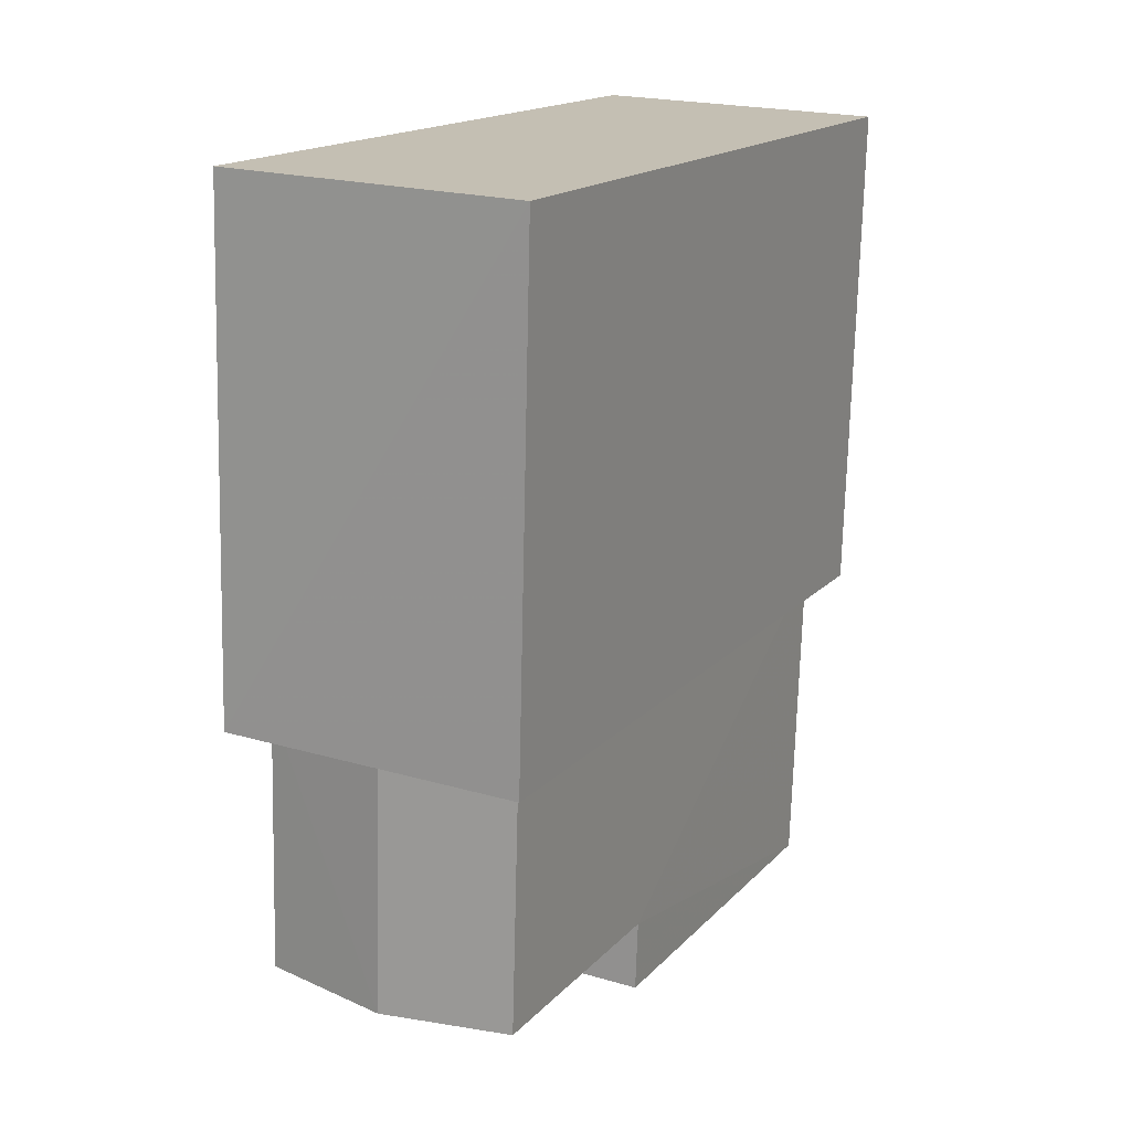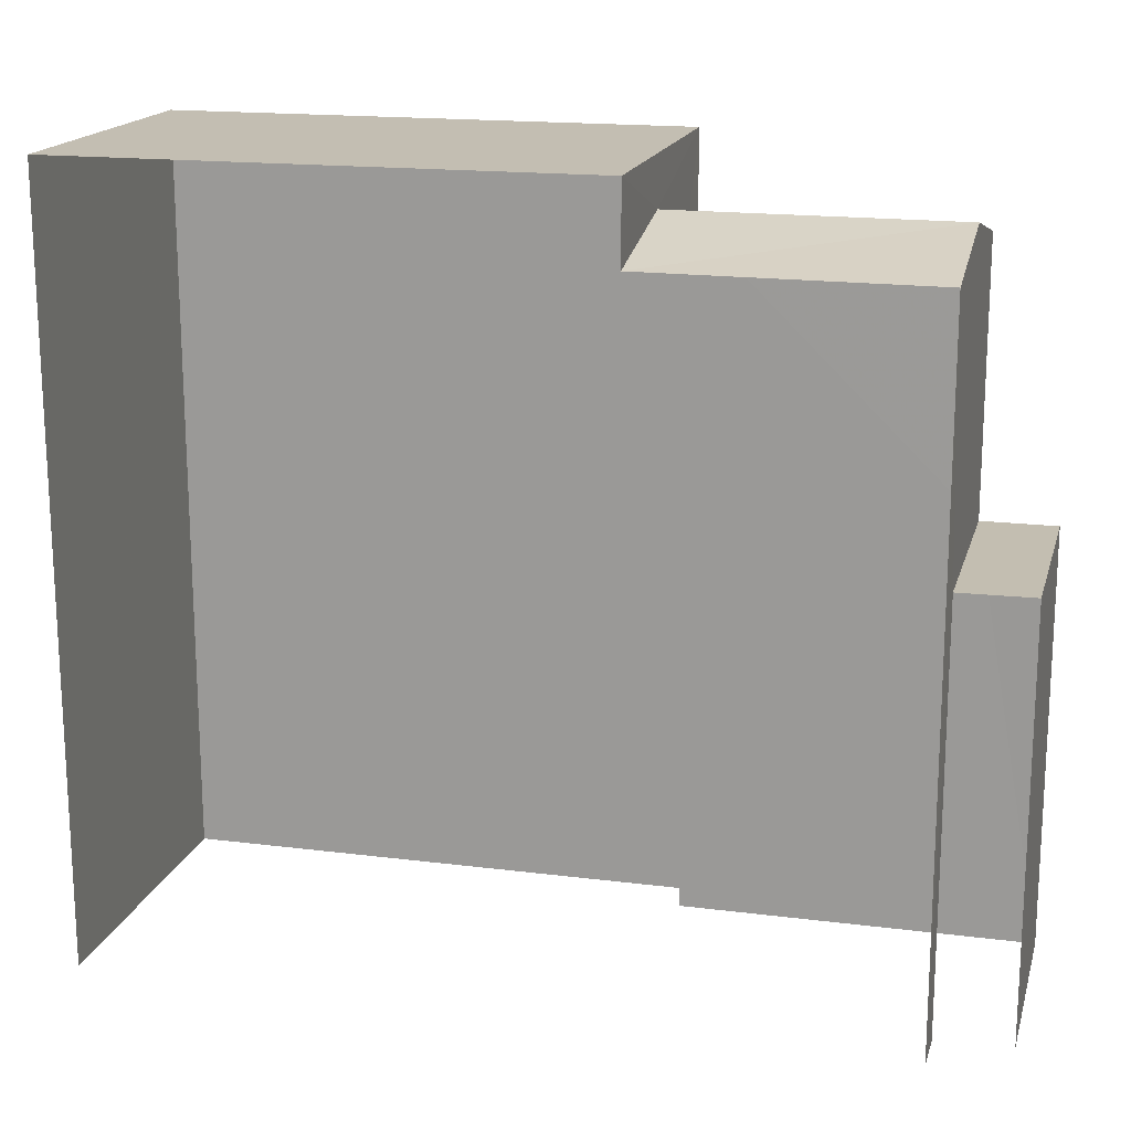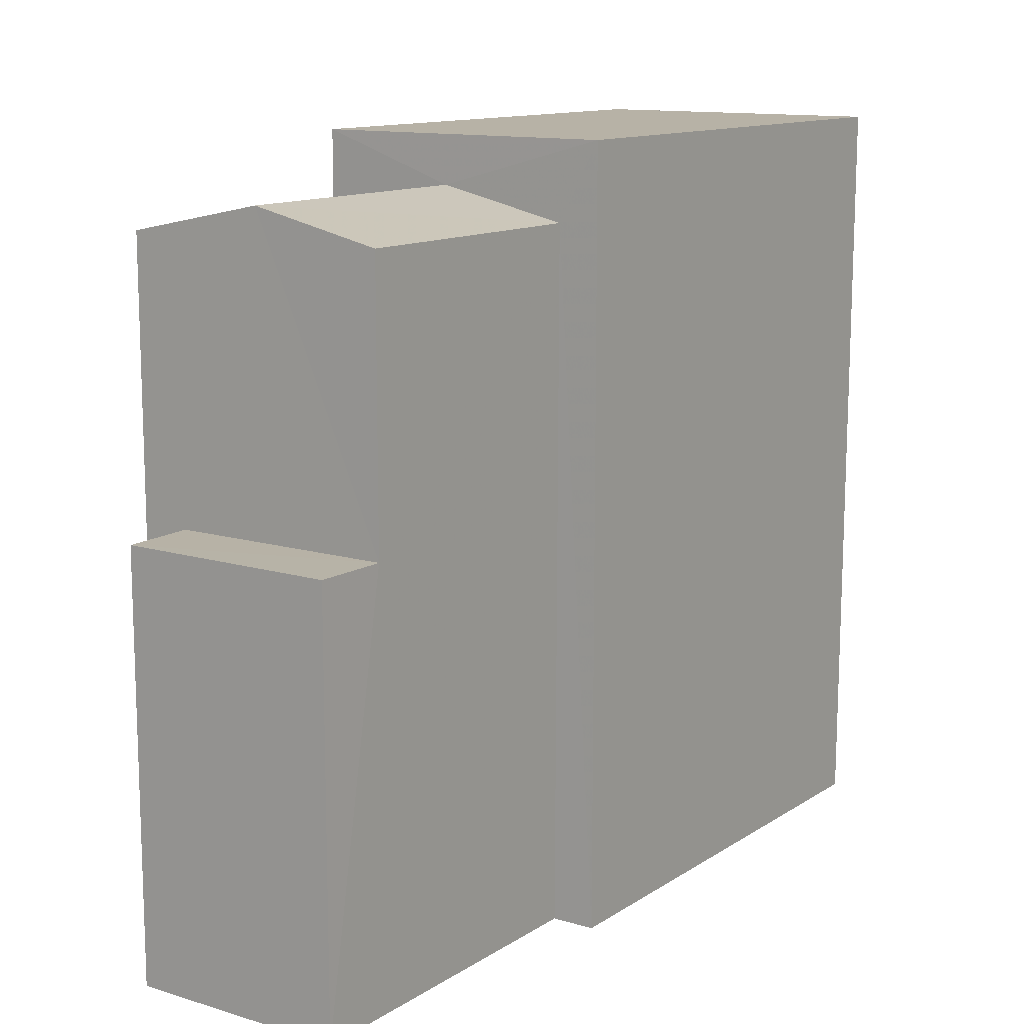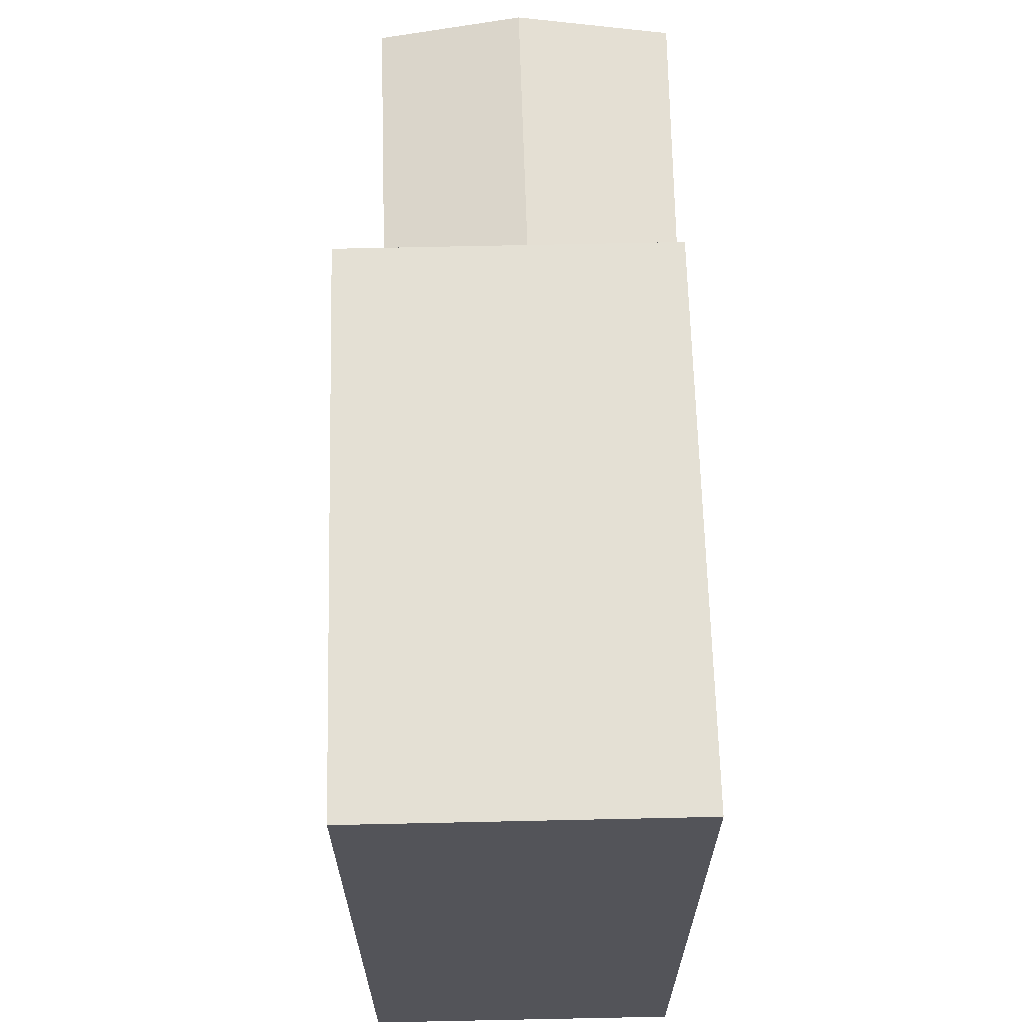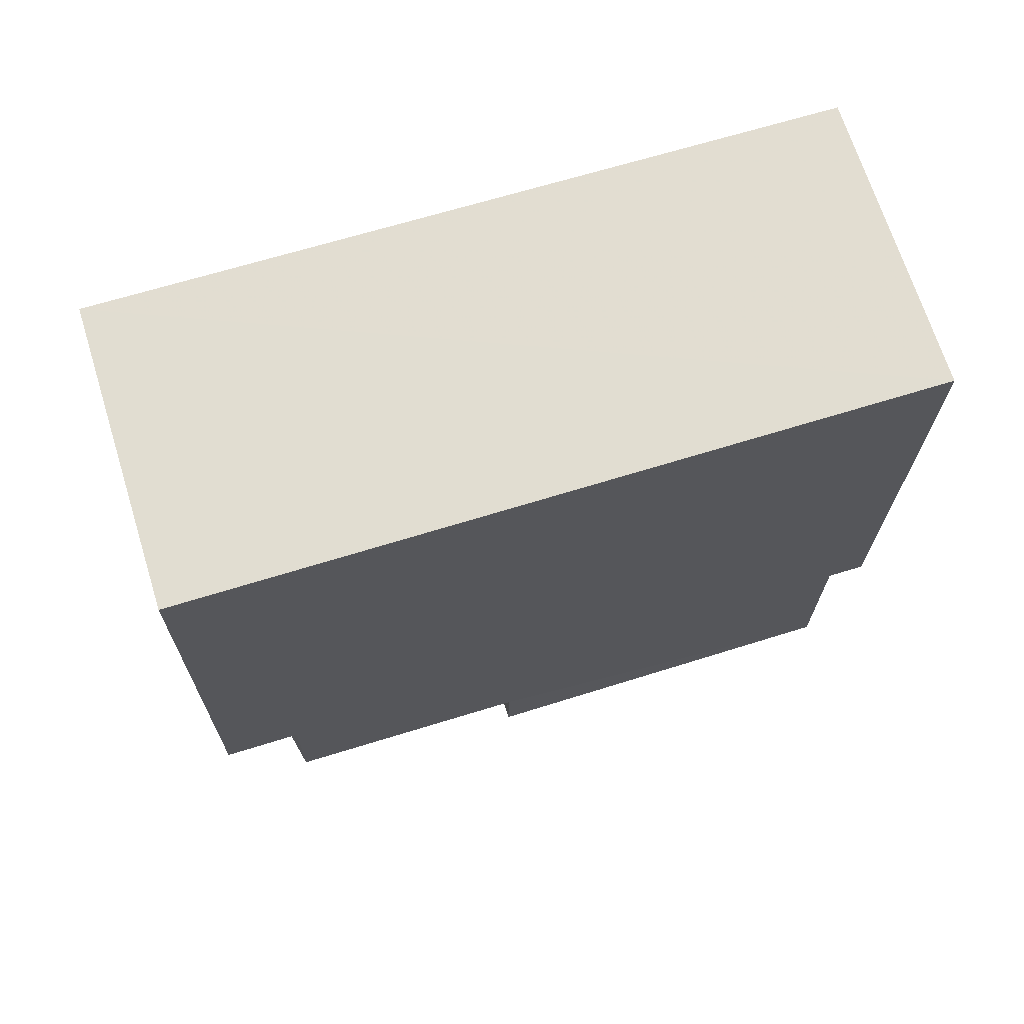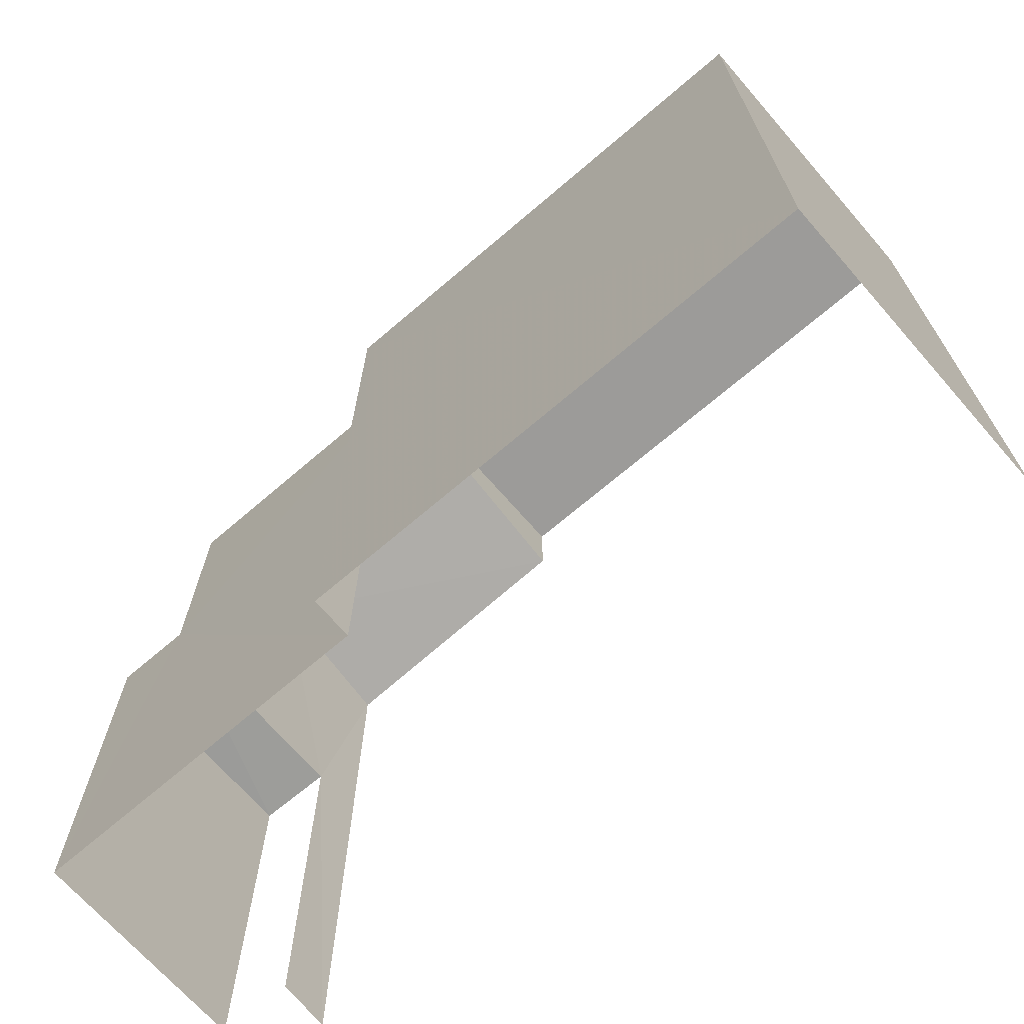
<metadata>
{"format":"obj","ext":"obj","renderer":"f3d","projection":"perspective","resolution":1024,"background":"white","views":[{"elev":16.8,"azim":27.8,"up":"+Y"},{"elev":17.2,"azim":-77.3,"up":"+Z"},{"elev":12.5,"azim":33.4,"up":"+Z"},{"elev":66.1,"azim":177.0,"up":"+Z"},{"elev":67.3,"azim":72.6,"up":"+Y"},{"elev":-69.8,"azim":129.0,"up":"+Z"}]}
</metadata>
<code>
v -3.735e+05 -1.05e+05 22.4
v -3.735e+05 -1.05e+05 22.4
v -3.735e+05 -1.05e+05 22.4
v -3.735e+05 -1.05e+05 22.4
v -3.735e+05 -1.05e+05 22.39
v -3.735e+05 -1.05e+05 22.4
v -3.735e+05 -1.05e+05 22.4
v -3.735e+05 -1.05e+05 22.4
v -3.735e+05 -1.05e+05 27.89
v -3.735e+05 -1.05e+05 27.89
v -3.735e+05 -1.05e+05 27.89
v -3.735e+05 -1.05e+05 27.89
v -3.735e+05 -1.05e+05 31.42
v -3.735e+05 -1.05e+05 31.42
v -3.735e+05 -1.05e+05 31.8
v -3.735e+05 -1.05e+05 31.8
v -3.735e+05 -1.05e+05 32.44
v -3.735e+05 -1.05e+05 32.43
v -3.735e+05 -1.05e+05 32.43
v -3.735e+05 -1.05e+05 32.44
v -3.735e+05 -1.05e+05 31.42
v -3.735e+05 -1.05e+05 31.42
f 1 2 3
f 3 2 4
f 5 6 4
f 4 2 7
f 4 7 8
f 5 4 8
f 2 1 10
f 12 2 10
f 17 19 13
f 19 8 13
f 13 7 14
f 13 8 7
f 9 10 11
f 9 12 10
f 13 14 15
f 16 13 15
f 17 18 19
f 17 20 18
f 21 15 22
f 21 16 15
f 7 2 12
f 7 12 14
f 14 12 15
f 12 9 15
f 9 22 15
f 20 6 5
f 18 20 5
f 10 1 3
f 11 10 3
f 21 9 4
f 4 9 3
f 21 22 9
f 3 9 11
f 4 6 21
f 6 20 21
f 16 17 13
f 16 20 17
f 21 20 16
f 19 5 8
f 19 18 5

</code>
